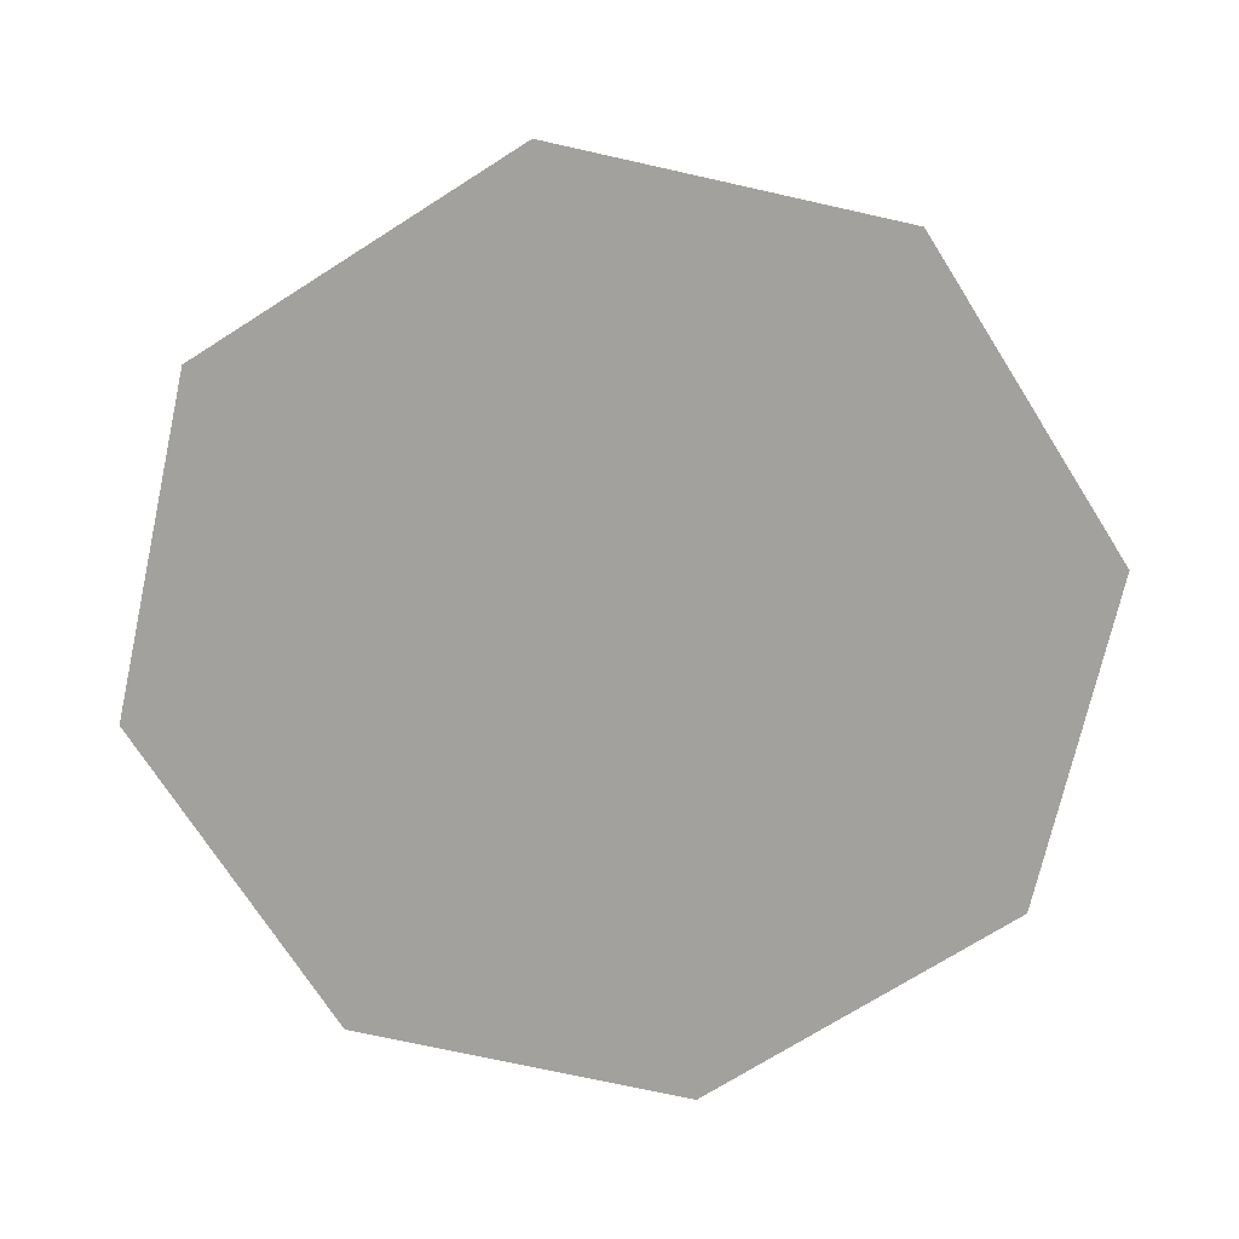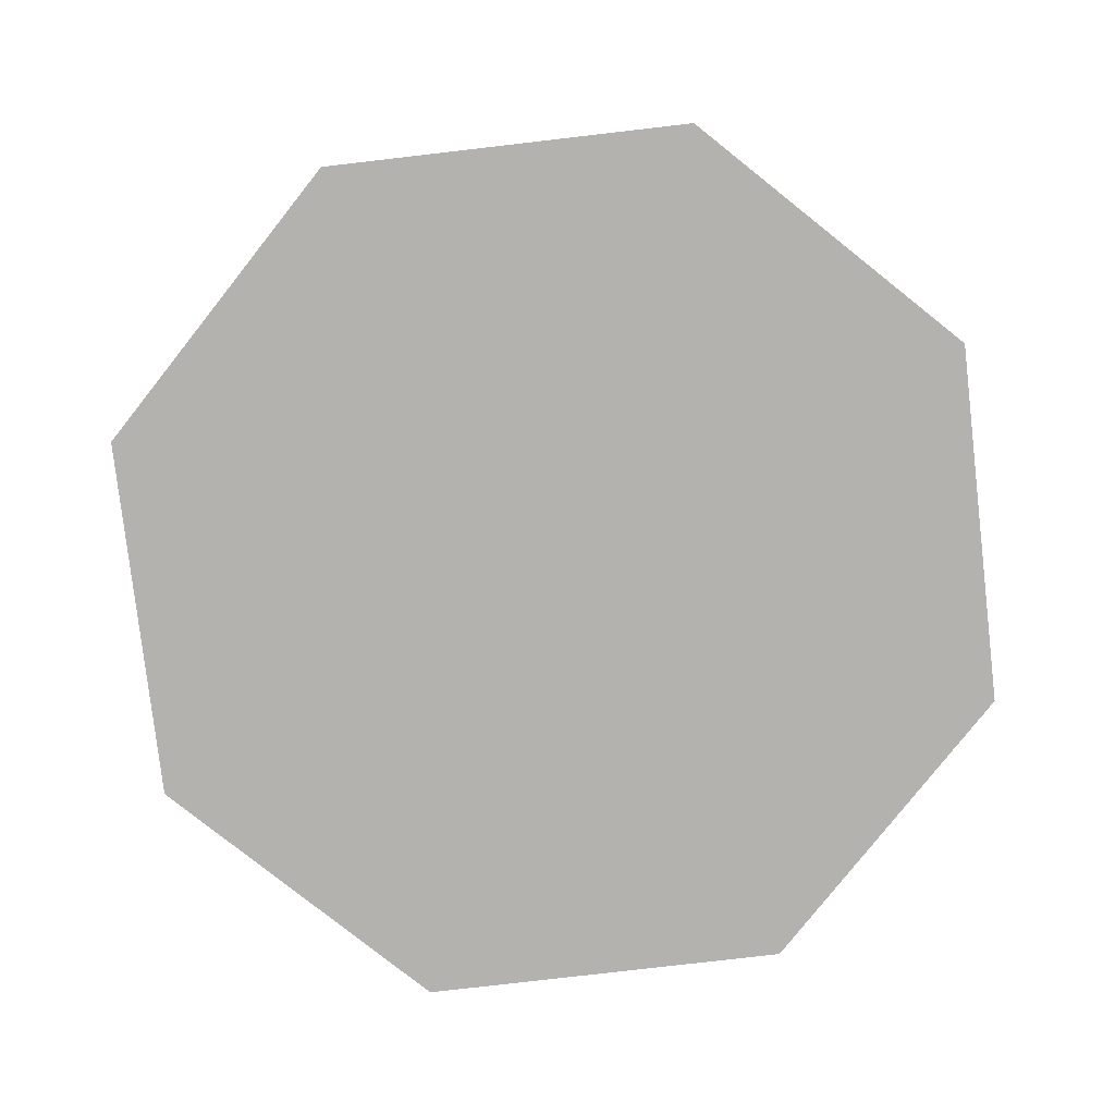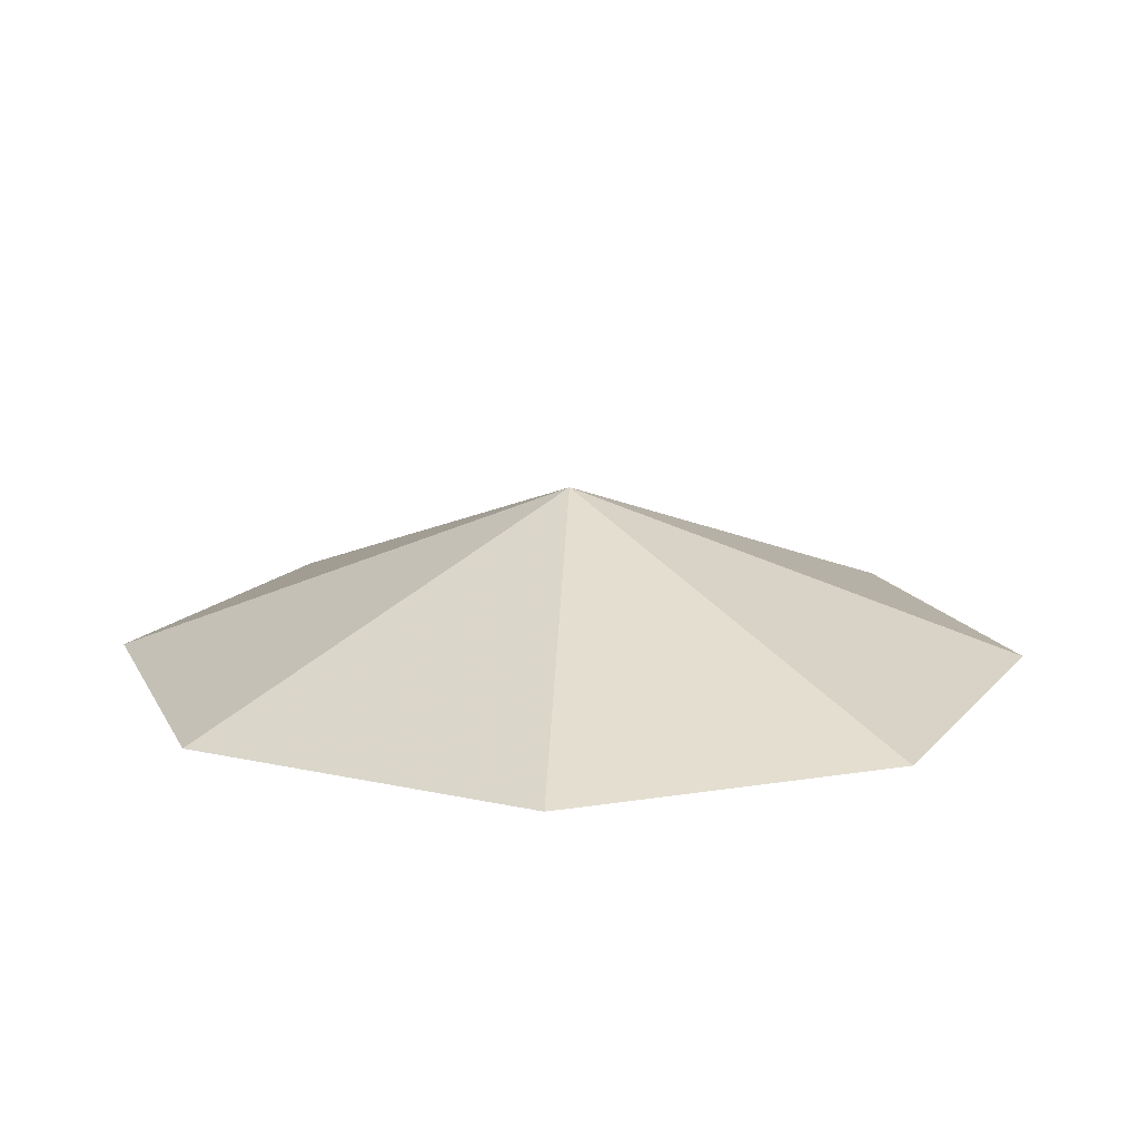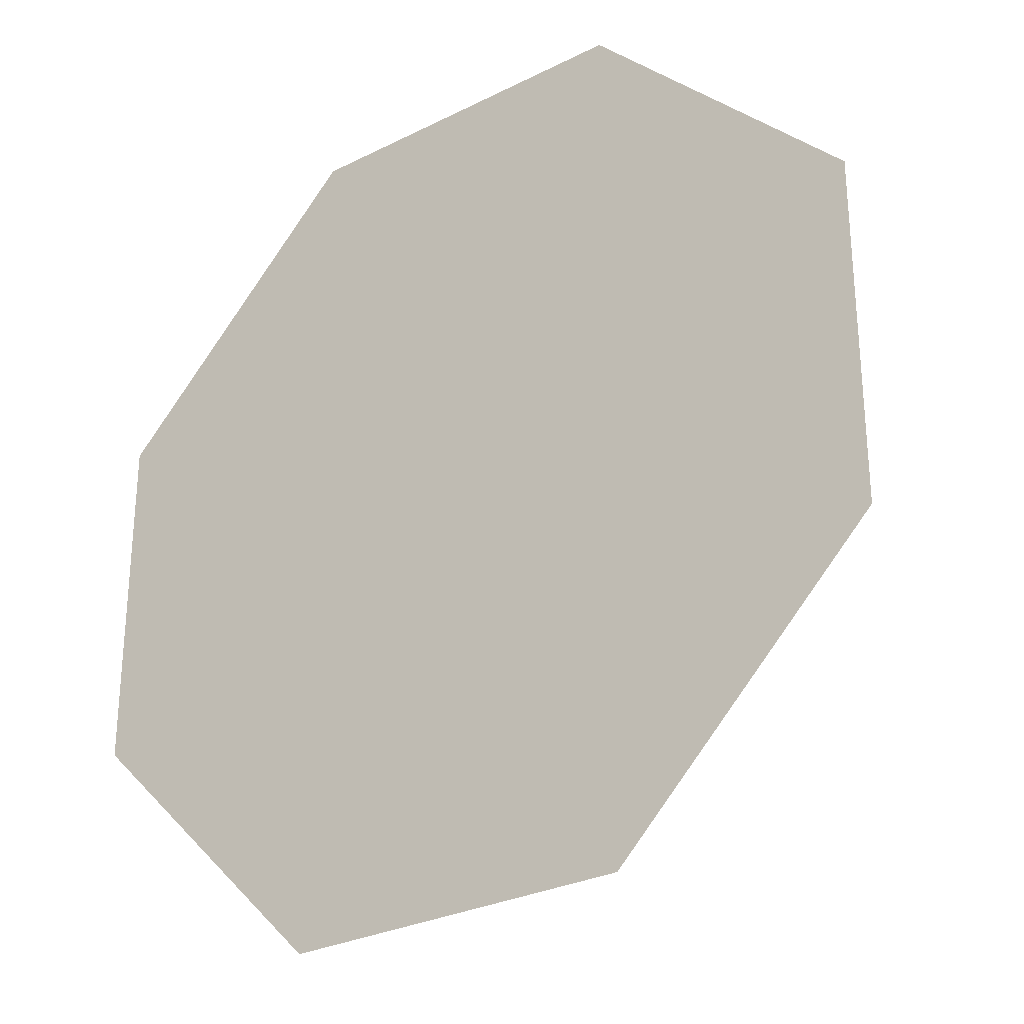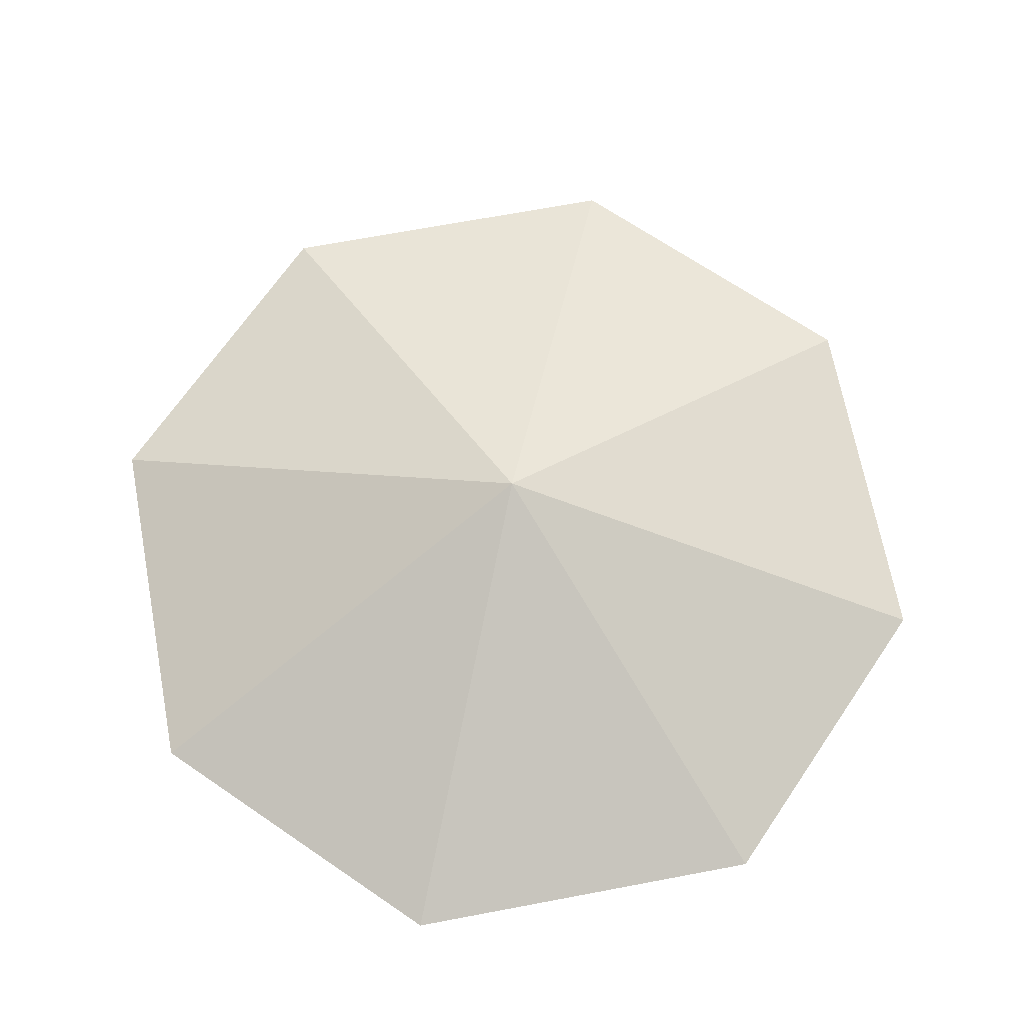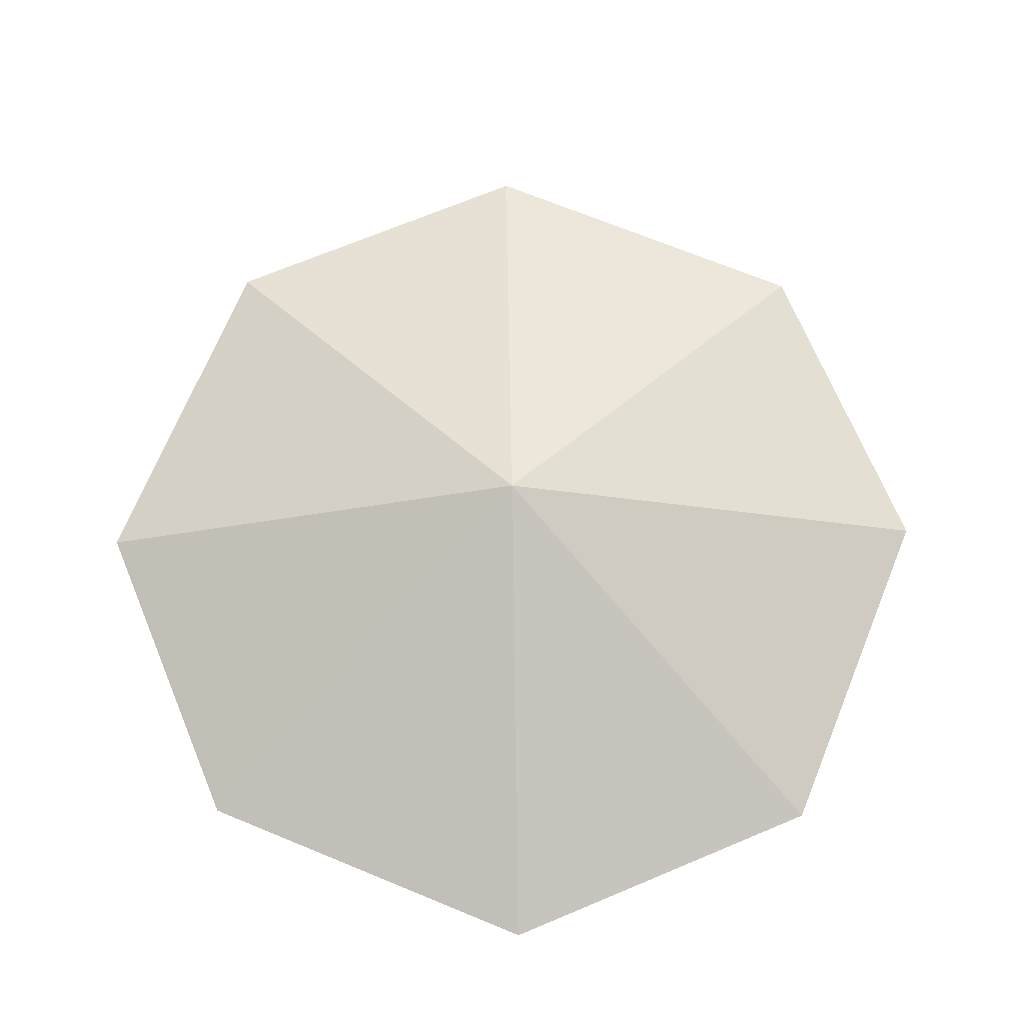
<metadata>
{"format":"obj","ext":"obj","renderer":"f3d","projection":"perspective","resolution":1024,"background":"white","views":[{"elev":-72.1,"azim":77.4,"up":"+Y"},{"elev":-79.7,"azim":141.6,"up":"+Y"},{"elev":15.0,"azim":160.8,"up":"+Y"},{"elev":-28.8,"azim":36.9,"up":"+Z"},{"elev":68.7,"azim":-55.7,"up":"+Y"},{"elev":70.3,"azim":67.3,"up":"+Y"}]}
</metadata>
<code>
v 983 2.034e+04 -1.827e+04
v -4137 2.239e+04 -1.622e+04
v -2089 2.034e+04 -2.134e+04
v 983 2.034e+04 -1.418e+04
v -4137 2.239e+04 -1.622e+04
v 983 2.034e+04 -1.827e+04
v -2089 2.034e+04 -1.11e+04
v -4137 2.239e+04 -1.622e+04
v 983 2.034e+04 -1.418e+04
v -6185 2.034e+04 -1.11e+04
v -4137 2.239e+04 -1.622e+04
v -2089 2.034e+04 -1.11e+04
v -9257 2.034e+04 -1.418e+04
v -4137 2.239e+04 -1.622e+04
v -6185 2.034e+04 -1.11e+04
v -9257 2.034e+04 -1.827e+04
v -4137 2.239e+04 -1.622e+04
v -9257 2.034e+04 -1.418e+04
v -6185 2.034e+04 -2.134e+04
v -4137 2.239e+04 -1.622e+04
v -9257 2.034e+04 -1.827e+04
v -2089 2.034e+04 -2.134e+04
v -4137 2.239e+04 -1.622e+04
v -6185 2.034e+04 -2.134e+04
v 983 2.034e+04 -1.418e+04
v 983 2.034e+04 -1.827e+04
v -2089 2.034e+04 -2.134e+04
v -2089 2.034e+04 -1.11e+04
v 983 2.034e+04 -1.418e+04
v -2089 2.034e+04 -2.134e+04
v -6185 2.034e+04 -1.11e+04
v -2089 2.034e+04 -1.11e+04
v -2089 2.034e+04 -2.134e+04
v -9257 2.034e+04 -1.418e+04
v -6185 2.034e+04 -1.11e+04
v -2089 2.034e+04 -2.134e+04
v -9257 2.034e+04 -1.827e+04
v -9257 2.034e+04 -1.418e+04
v -2089 2.034e+04 -2.134e+04
v -6185 2.034e+04 -2.134e+04
v -9257 2.034e+04 -1.827e+04
v -2089 2.034e+04 -2.134e+04
f 1 2 3
f 4 5 6
f 7 8 9
f 10 11 12
f 13 14 15
f 16 17 18
f 19 20 21
f 22 23 24
f 25 26 27
f 28 29 30
f 31 32 33
f 34 35 36
f 37 38 39
f 40 41 42

</code>
